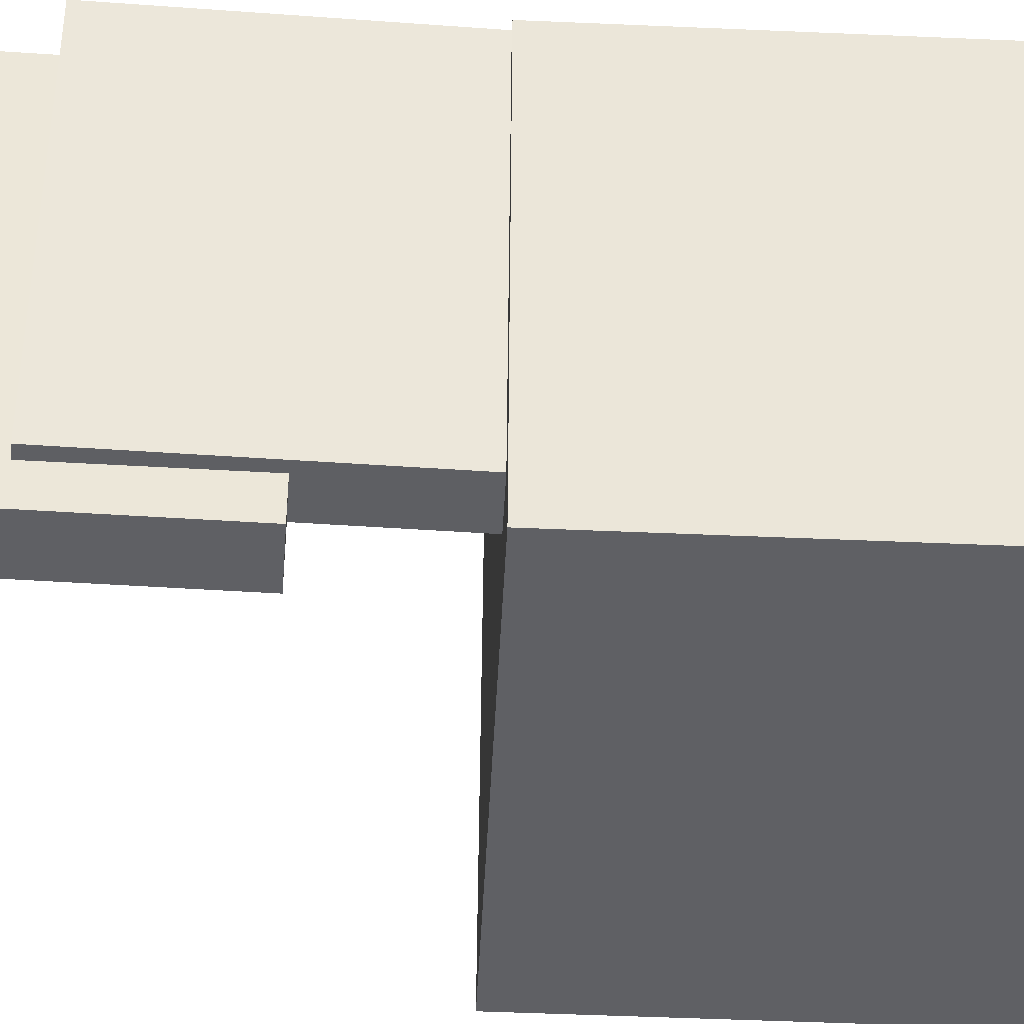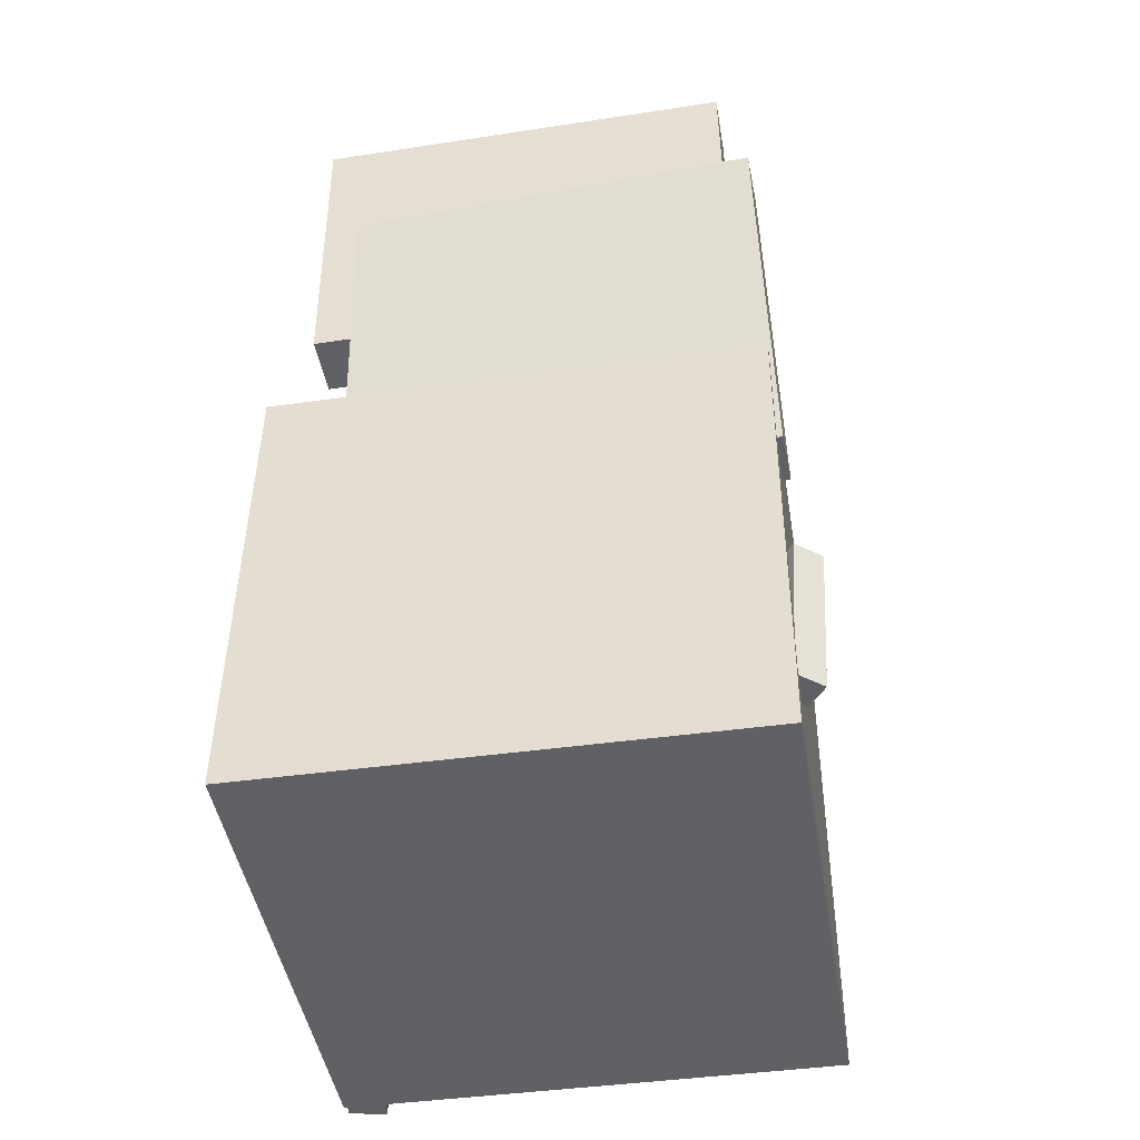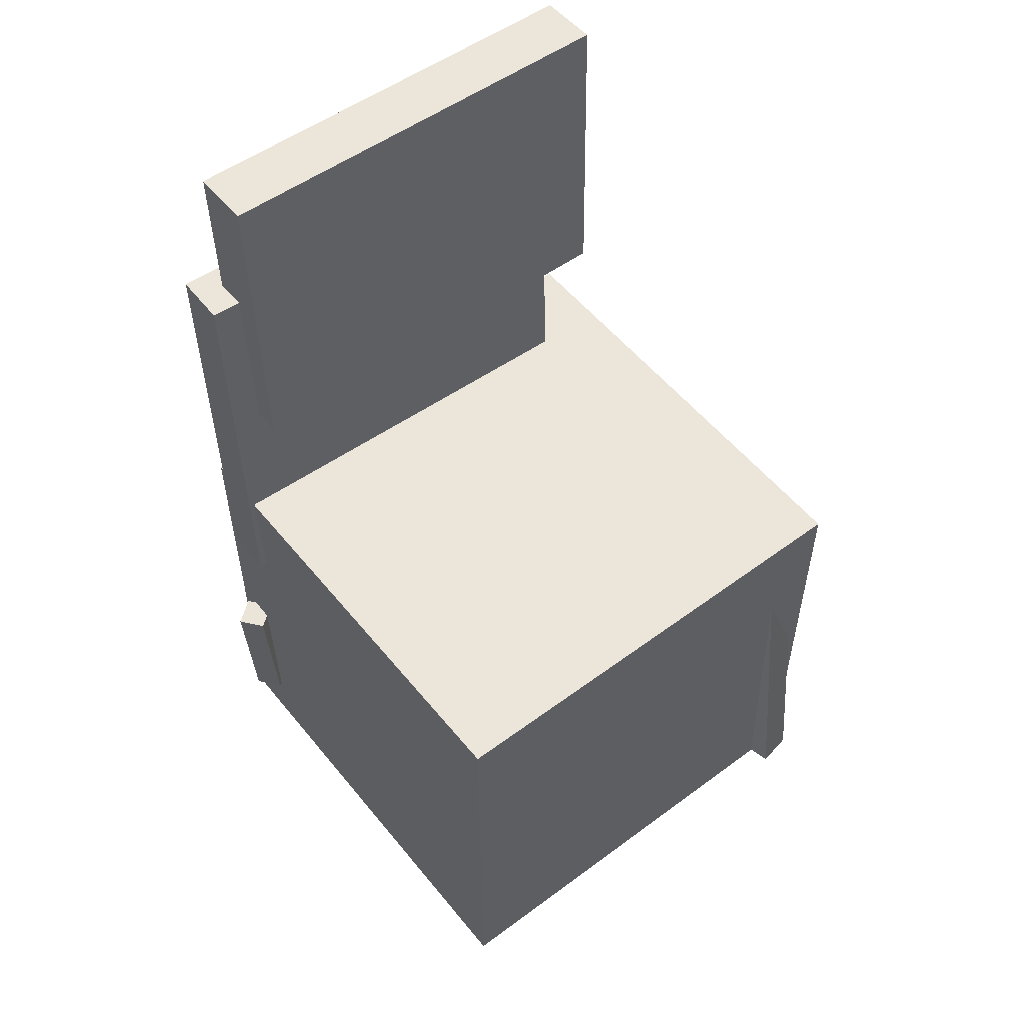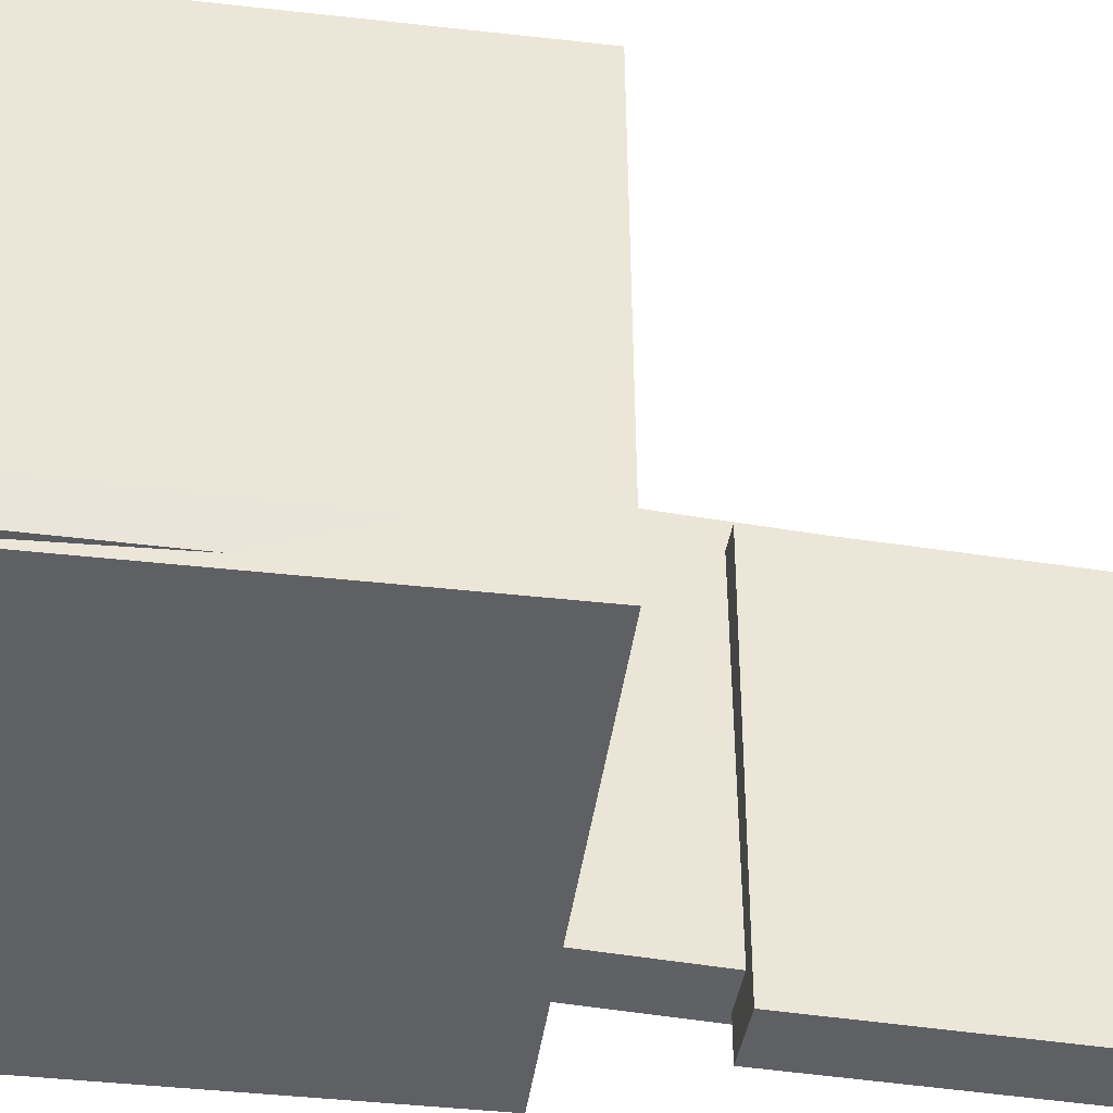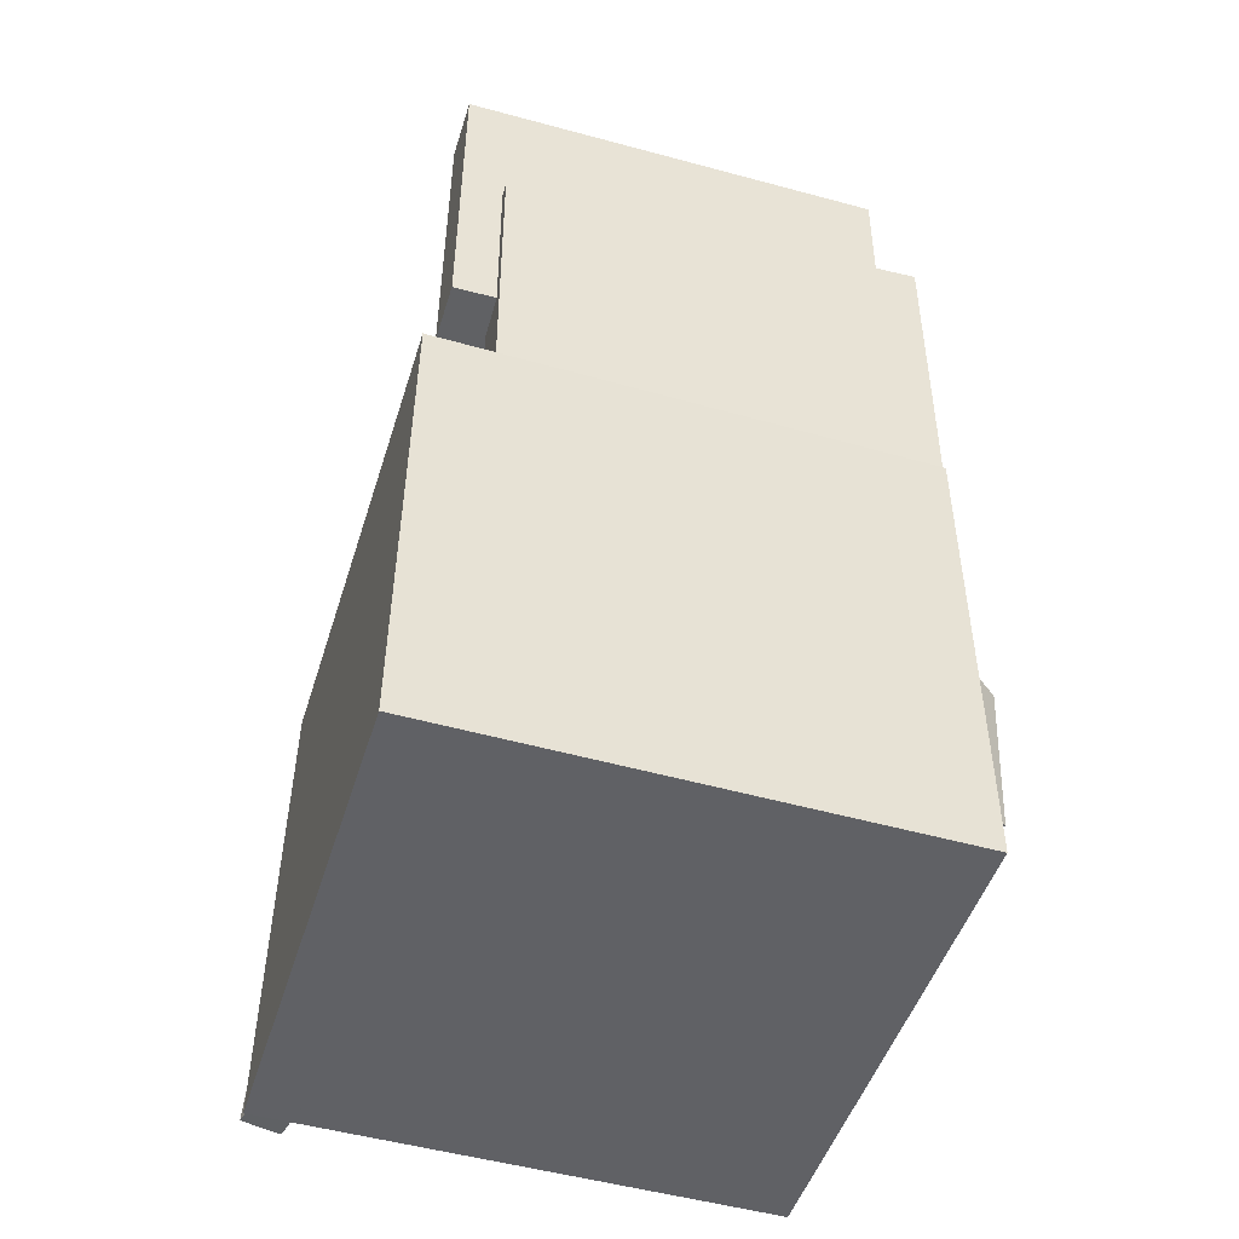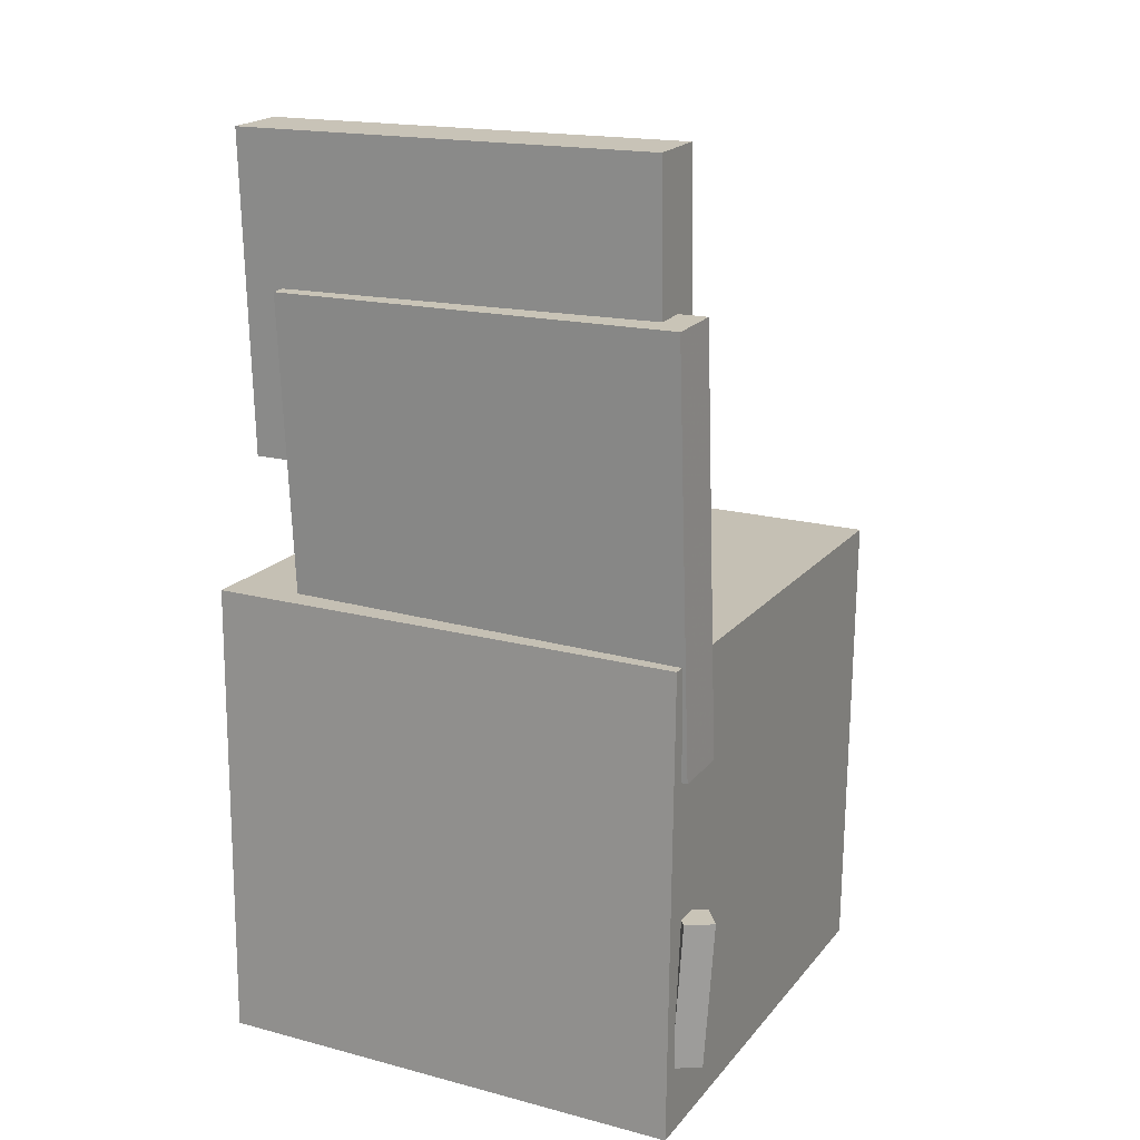
<metadata>
{"format":"obj","ext":"obj","renderer":"f3d","projection":"perspective","resolution":1024,"background":"white","views":[{"elev":-43.9,"azim":-93.0,"up":"+Z"},{"elev":-45.5,"azim":-80.4,"up":"+Y"},{"elev":53.7,"azim":52.0,"up":"+Y"},{"elev":-43.7,"azim":81.8,"up":"+Z"},{"elev":-48.6,"azim":-107.1,"up":"+Y"},{"elev":18.3,"azim":-63.4,"up":"+Y"}]}
</metadata>
<code>
v -0.1861 -0.2048 0.1882
v -0.1871 -0.3356 0.18
v -0.2064 -0.2057 0.2035
v -0.2073 -0.3364 0.1953
v -0.1703 -0.2063 0.2091
v -0.1712 -0.337 0.2009
v -0.1905 -0.2071 0.2244
v -0.1915 -0.3378 0.2162
f 1.0 7.0 5.0
f 1.0 3.0 7.0
f 1.0 4.0 3.0
f 1.0 2.0 4.0
f 3.0 8.0 7.0
f 3.0 4.0 8.0
f 5.0 7.0 8.0
f 5.0 8.0 6.0
f 1.0 5.0 6.0
f 1.0 6.0 2.0
f 2.0 6.0 8.0
f 2.0 8.0 4.0
v -0.146 -0.1308 -0.1684
v -0.1507 -0.1377 0.1907
v -0.147 -0.05406 -0.1669
v -0.1518 -0.06099 0.1922
v 0.1851 -0.1263 -0.164
v 0.1804 -0.1332 0.1952
v 0.1841 -0.04959 -0.1625
v 0.1793 -0.05653 0.1966
f 9.0 15.0 13.0
f 9.0 11.0 15.0
f 9.0 12.0 11.0
f 9.0 10.0 12.0
f 11.0 16.0 15.0
f 11.0 12.0 16.0
f 13.0 15.0 16.0
f 13.0 16.0 14.0
f 9.0 13.0 14.0
f 9.0 14.0 10.0
f 10.0 14.0 16.0
f 10.0 16.0 12.0
v -0.1479 0.3998 -0.1939
v -0.1494 0.4015 0.1745
v -0.1394 0.1295 -0.1926
v -0.141 0.1313 0.1758
v -0.2012 0.3981 -0.1941
v -0.2027 0.3998 0.1743
v -0.1927 0.1279 -0.1928
v -0.1942 0.1296 0.1756
f 17.0 23.0 21.0
f 17.0 19.0 23.0
f 17.0 20.0 19.0
f 17.0 18.0 20.0
f 19.0 24.0 23.0
f 19.0 20.0 24.0
f 21.0 23.0 24.0
f 21.0 24.0 22.0
f 17.0 21.0 22.0
f 17.0 22.0 18.0
f 18.0 22.0 24.0
f 18.0 24.0 20.0
v 0.1682 -0.3937 -0.2132
v 0.1497 -0.08974 -0.1967
v 0.2063 -0.391 -0.2203
v 0.1878 -0.08704 -0.2038
v 0.1743 -0.3951 -0.1816
v 0.1557 -0.09111 -0.165
v 0.2123 -0.3923 -0.1887
v 0.1938 -0.0884 -0.1721
f 25.0 31.0 29.0
f 25.0 27.0 31.0
f 25.0 28.0 27.0
f 25.0 26.0 28.0
f 27.0 32.0 31.0
f 27.0 28.0 32.0
f 29.0 31.0 32.0
f 29.0 32.0 30.0
f 25.0 29.0 30.0
f 25.0 30.0 26.0
f 26.0 30.0 32.0
f 26.0 32.0 28.0
v -0.2096 0.2709 -0.1588
v -0.2211 0.2754 0.199
v -0.1613 0.2731 -0.1573
v -0.1728 0.2776 0.2005
v -0.1936 -0.08868 -0.1538
v -0.2051 -0.0842 0.204
v -0.1452 -0.0865 -0.1523
v -0.1568 -0.08202 0.2055
f 33.0 39.0 37.0
f 33.0 35.0 39.0
f 33.0 36.0 35.0
f 33.0 34.0 36.0
f 35.0 40.0 39.0
f 35.0 36.0 40.0
f 37.0 39.0 40.0
f 37.0 40.0 38.0
f 33.0 37.0 38.0
f 33.0 38.0 34.0
f 34.0 38.0 40.0
f 34.0 40.0 36.0
v -0.2193 0.0129 0.1997
v -0.2218 -0.3949 0.1971
v 0.1961 0.01033 0.1983
v 0.1935 -0.3975 0.1957
v -0.2207 0.01557 -0.2162
v -0.2232 -0.3923 -0.2188
v 0.1946 0.013 -0.2177
v 0.1921 -0.3948 -0.2203
f 41.0 47.0 45.0
f 41.0 43.0 47.0
f 41.0 44.0 43.0
f 41.0 42.0 44.0
f 43.0 48.0 47.0
f 43.0 44.0 48.0
f 45.0 47.0 48.0
f 45.0 48.0 46.0
f 41.0 45.0 46.0
f 41.0 46.0 42.0
f 42.0 46.0 48.0
f 42.0 48.0 44.0

</code>
